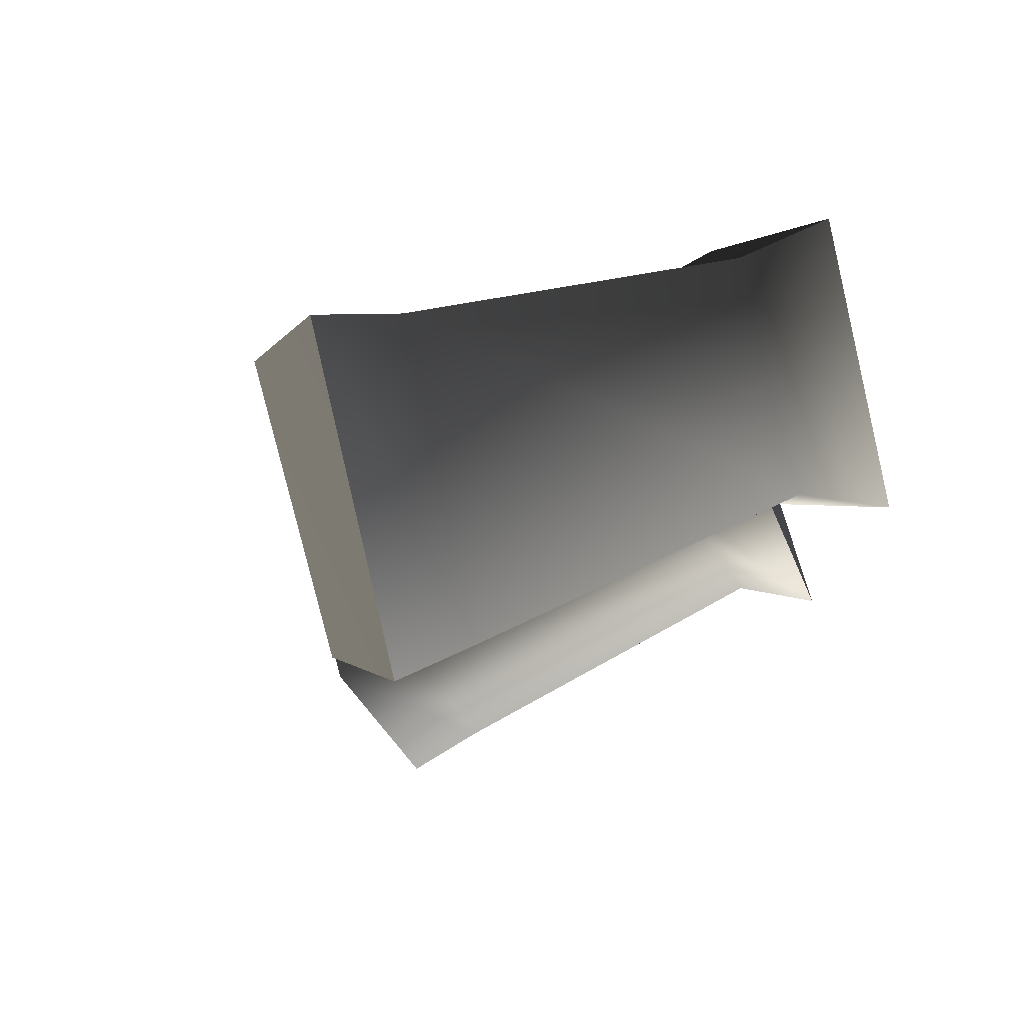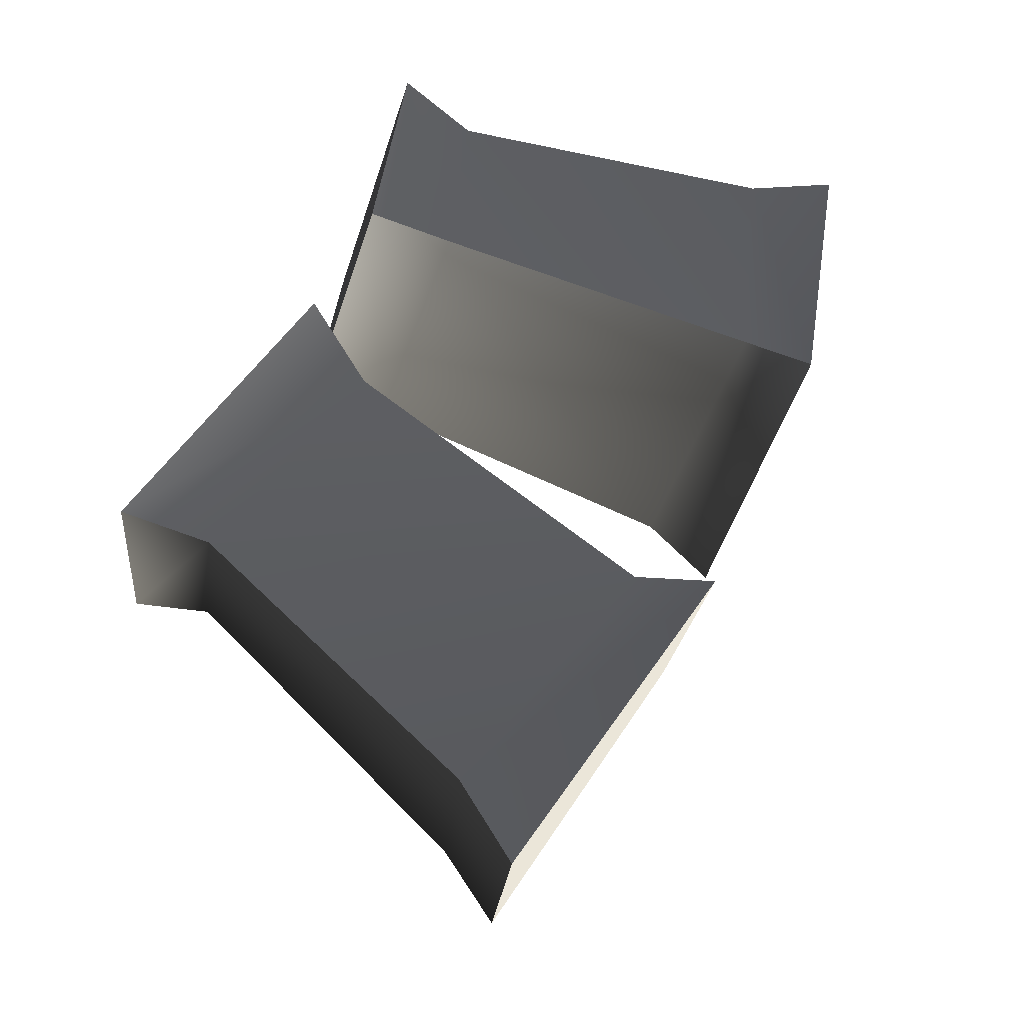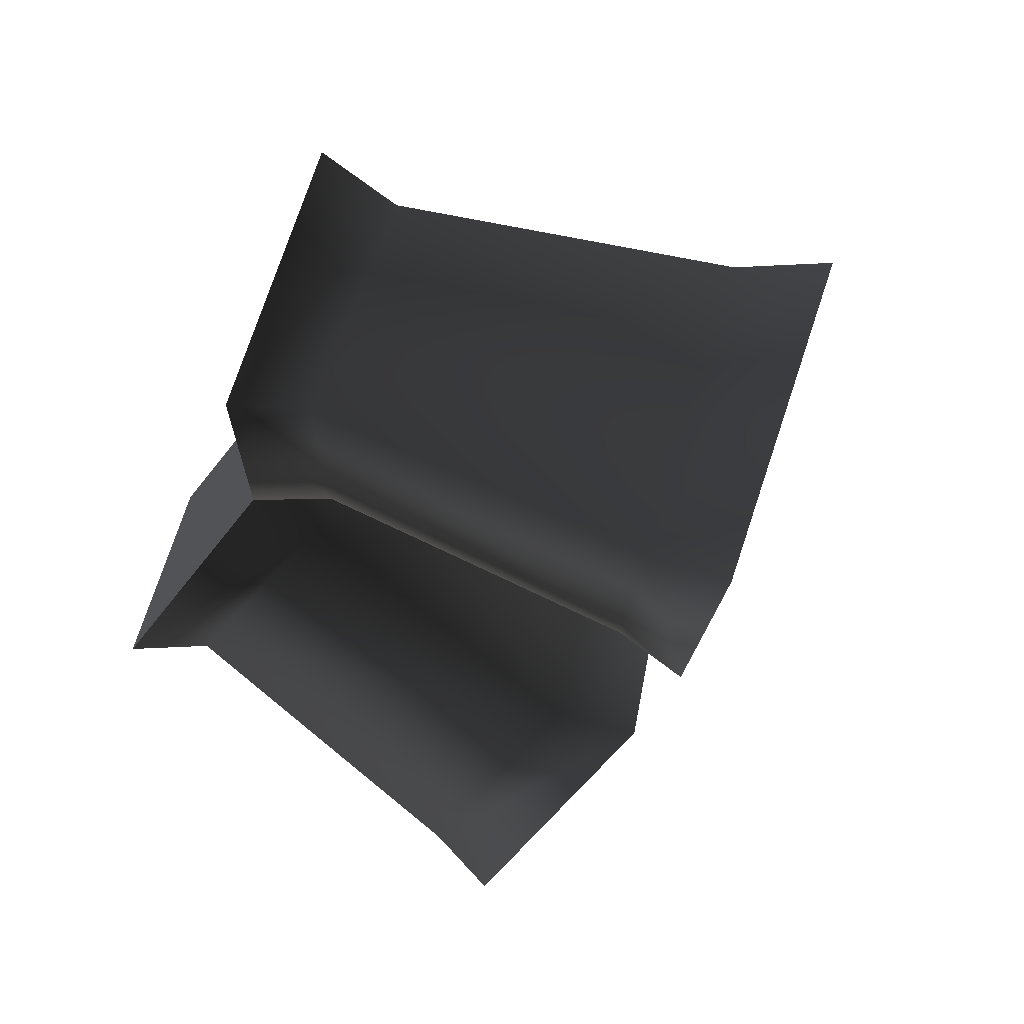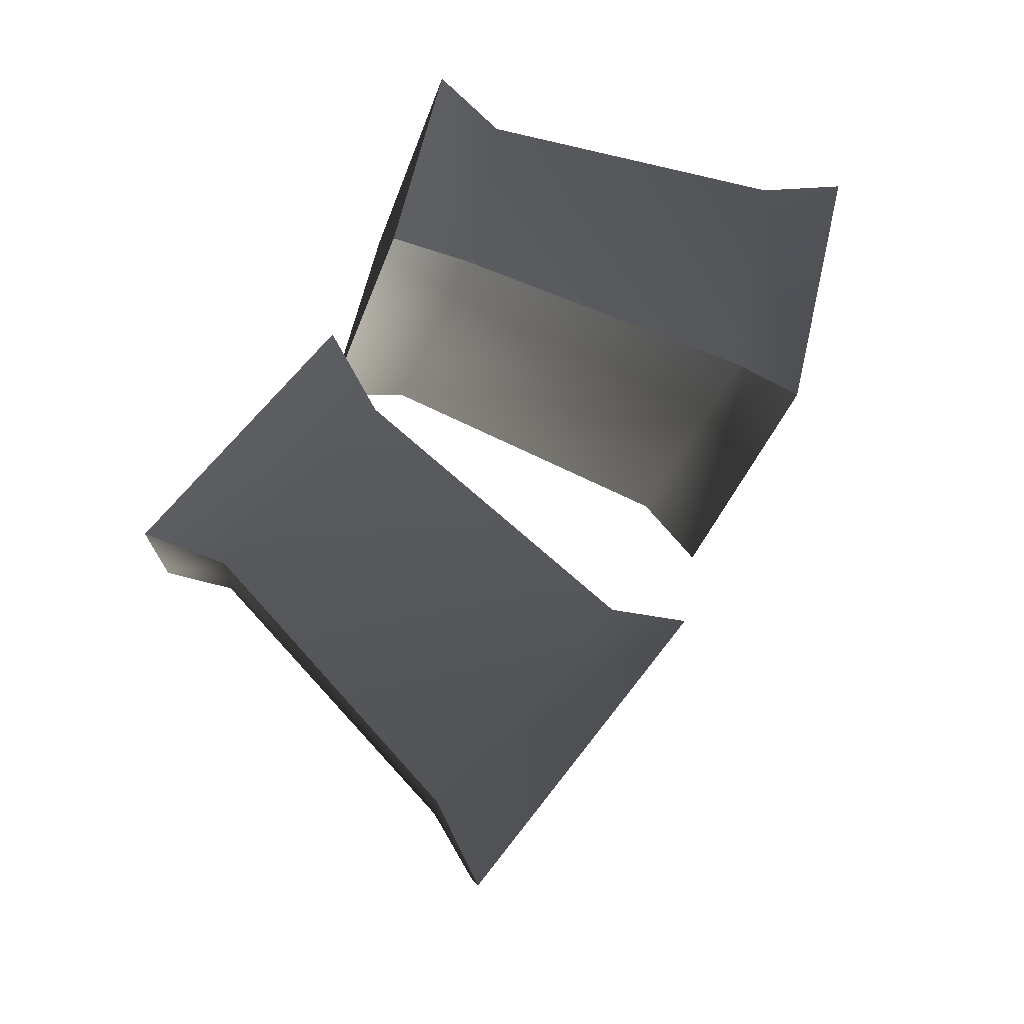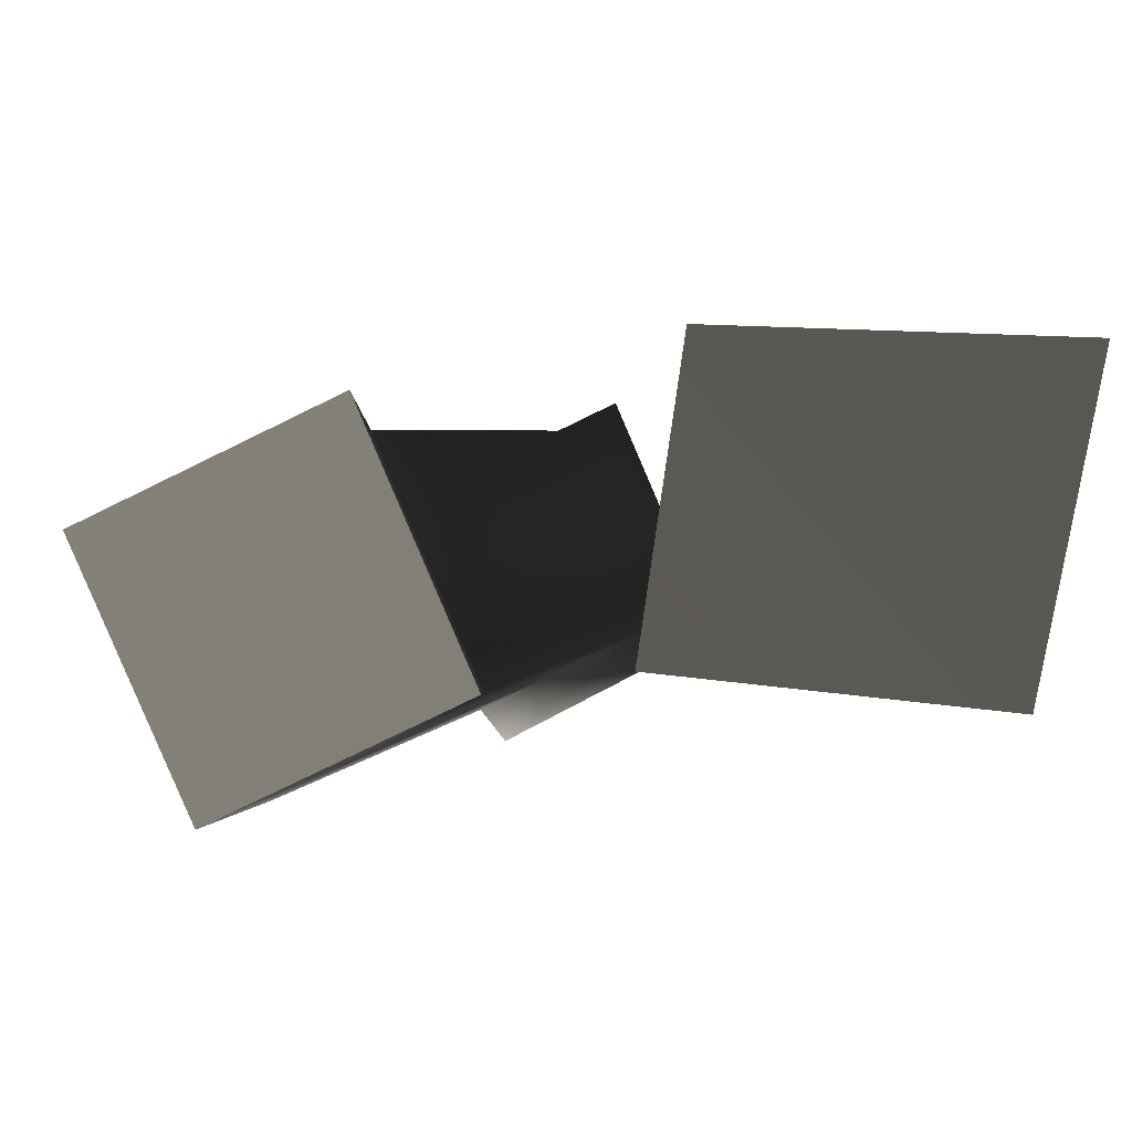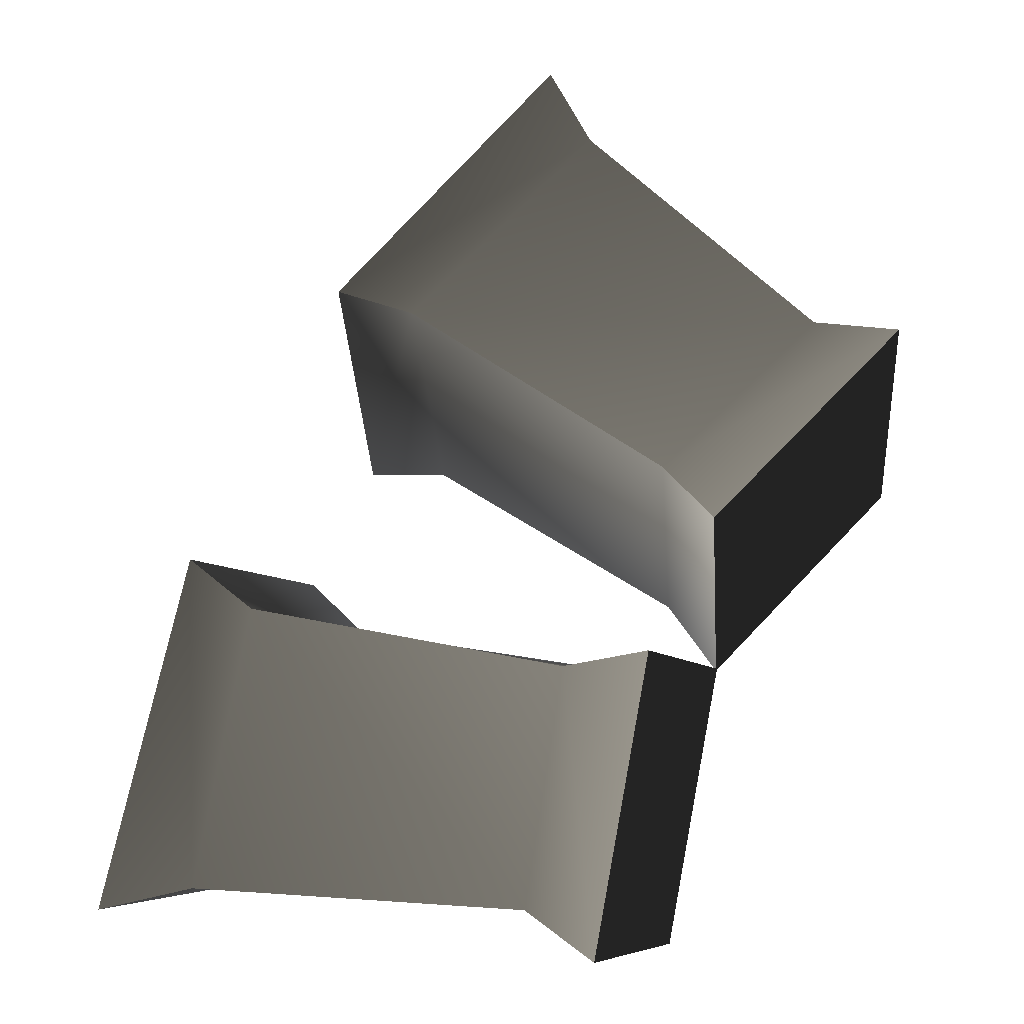
<metadata>
{"format":"obj","ext":"obj","renderer":"f3d","projection":"perspective","resolution":1024,"background":"white","views":[{"elev":-9.1,"azim":153.7,"up":"+Z"},{"elev":45.7,"azim":-4.1,"up":"+Z"},{"elev":-31.9,"azim":-42.4,"up":"+Z"},{"elev":-33.7,"azim":-0.1,"up":"+Y"},{"elev":-18.4,"azim":86.3,"up":"+Z"},{"elev":75.8,"azim":-179.1,"up":"+Z"}]}
</metadata>
<code>
g 0
v 6.669 1.303 -5.481
v 5.271 1.137 -4.863
v 8.493 2.309 -0.2722
v 5.356 -4.397 -4.552
v 7.118 -3.737 0.3773
v 6.026 -2.903 0.249
v 4.371 -3.393 -4.084
v -0.7914 -2.208 -1.699
v -0.2252 1.838 -2.215
v 6.026 -2.903 0.249
v 7.118 -3.737 0.3773
v 6.861 1.946 0.00297
v 6.861 1.946 0.00297
v 8.493 2.309 -0.2722
v 0.597 -1.646 1.955
v 1.176 2.356 1.437
v 6.669 1.303 -5.481
v 8.493 2.309 -0.2722
v 7.118 -3.737 0.3773
v 5.356 -4.397 -4.552
v -1.457 2.568 -2.446
v 0.03744 3.233 2.008
v 1.176 2.356 1.437
v -0.7913 -1.776 2.785
v 0.597 -1.646 1.955
v 0.03744 3.233 2.008
v -0.7913 -1.776 2.785
v -2.266 -2.309 -1.591
v -0.7913 -1.776 2.785
v 0.03744 3.233 2.008
v -1.457 2.568 -2.446
v -2.266 -2.309 -1.591
v -0.06921 -10.05 -5.343
v 0.7034 -11.2 -6.017
v 0.8946 -13.61 -0.9549
v 4.7 -8.803 0.1601
v 4.269 -6.675 -4.649
v 3.371 -8.469 0.01036
v -1.394 -3.47 -1.753
v 2.854 -6.571 -4.221
v -4.16 -6.407 -2.568
v 4.7 -8.803 0.1601
v 3.371 -8.469 0.01036
v 0.1404 -12.14 -0.6008
v 0.1404 -12.14 -0.6008
v 0.8946 -13.61 -0.9549
v -1.079 -5.158 1.804
v -3.803 -8.077 0.9899
v 0.8946 -13.61 -0.9549
v 0.7034 -11.2 -6.017
v 4.7 -8.803 0.1601
v 4.269 -6.675 -4.649
v -5.219 -7.782 1.535
v -5.494 -5.892 -2.809
v -3.803 -8.077 0.9899
v -1.079 -5.158 1.804
v -1.88 -4.056 2.687
v -5.219 -7.782 1.535
v -1.88 -4.056 2.687
v -2.247 -2.269 -1.589
v -5.219 -7.782 1.535
v -1.88 -4.056 2.687
v -5.494 -5.892 -2.809
v -2.247 -2.269 -1.589
f 3 1 2
f 6 4 5
f 9 7 8
f 7 9 2
f 12 10 11
f 13 2 9
f 14 12 11
f 13 3 2
f 4 2 1
f 2 4 7
f 15 7 6
f 6 7 4
f 12 16 10
f 19 17 18
f 19 20 17
f 23 21 22
f 26 24 25
f 8 15 27
f 28 8 27
f 21 8 28
f 21 9 8
f 13 9 23
f 23 9 21
f 16 25 10
f 16 26 25
f 8 7 15
f 31 29 30
f 31 32 29
f 35 33 34
f 38 36 37
f 41 39 40
f 40 33 41
f 44 42 43
f 45 41 33
f 46 42 44
f 45 33 35
f 37 34 33
f 33 40 37
f 47 38 40
f 38 37 40
f 44 43 48
f 51 49 50
f 51 50 52
f 55 53 54
f 58 56 57
f 39 59 47
f 60 59 39
f 54 60 39
f 54 39 41
f 45 55 41
f 55 54 41
f 48 43 56
f 48 56 58
f 39 47 40
f 63 61 62
f 63 62 64

</code>
